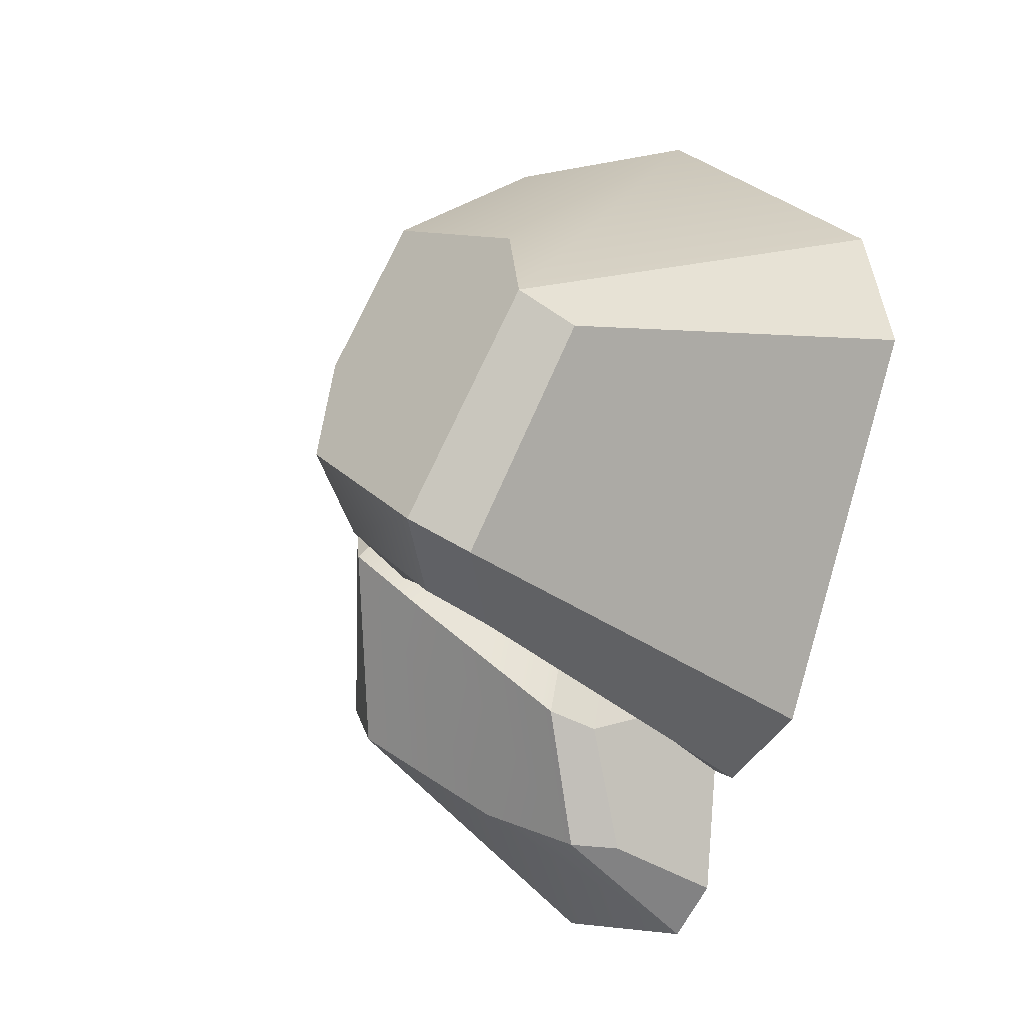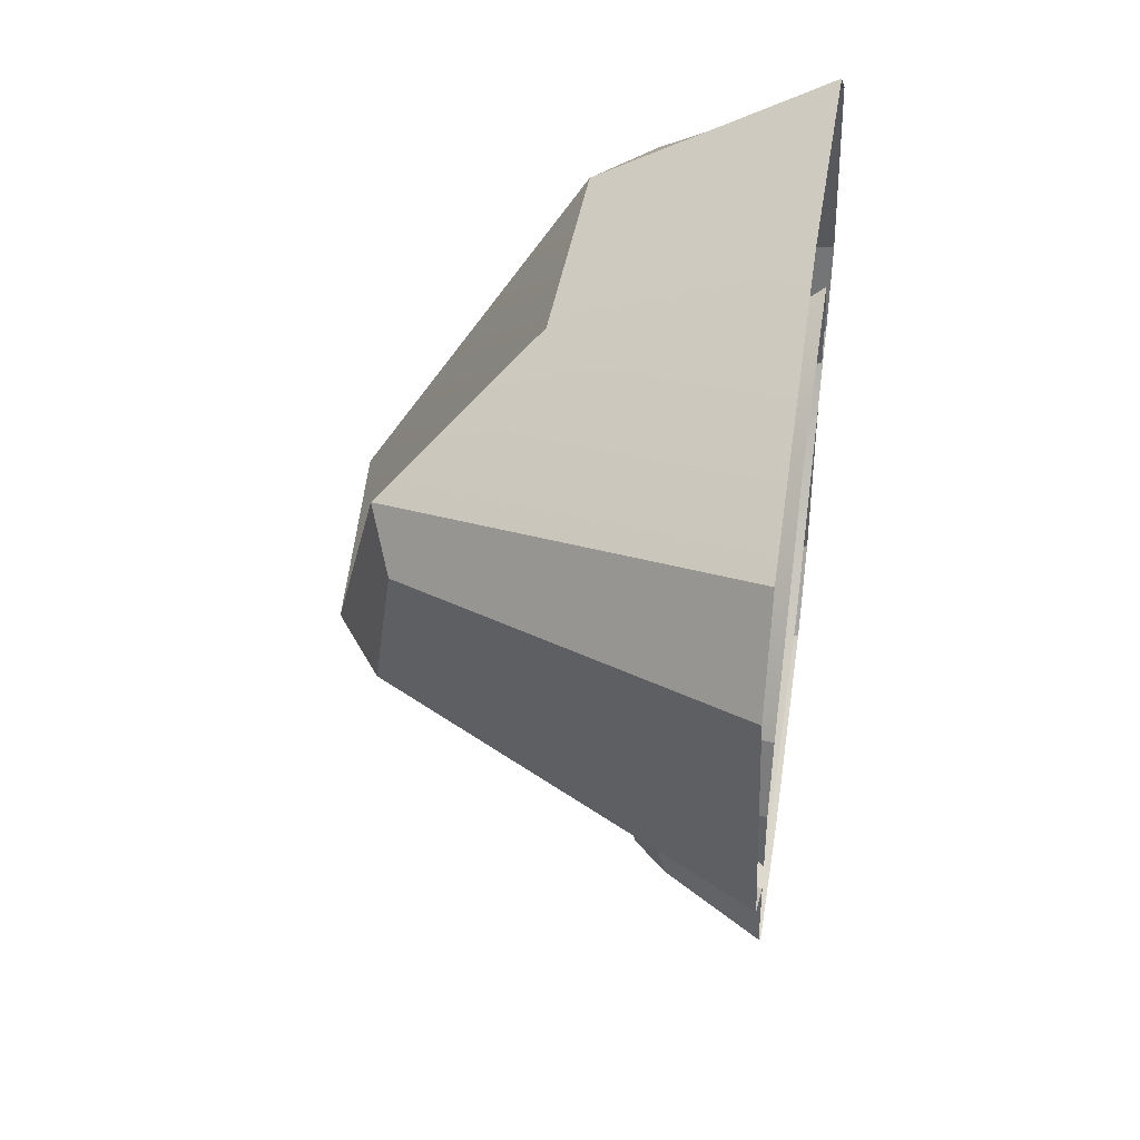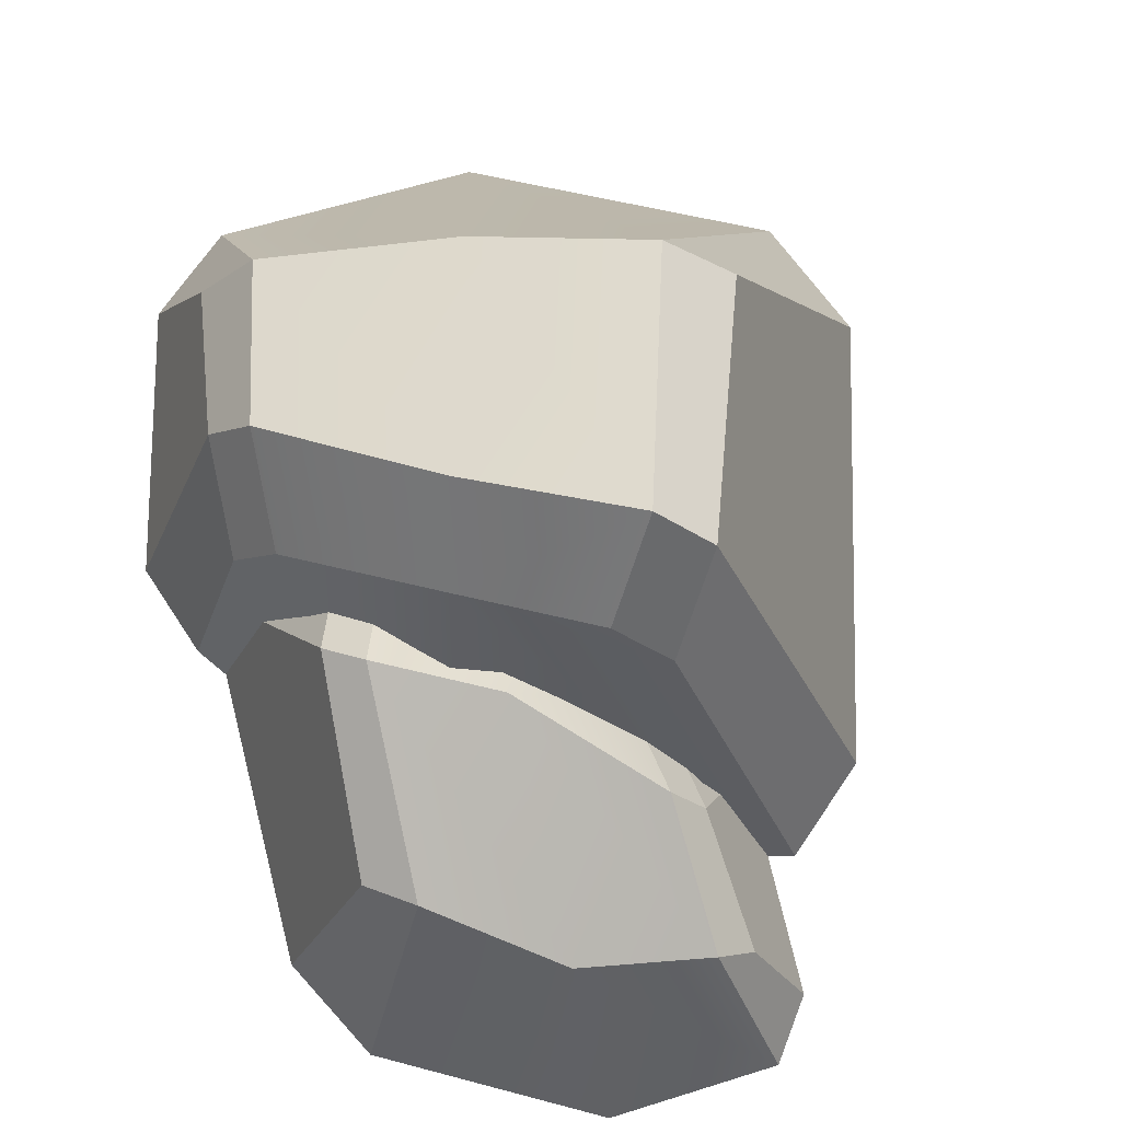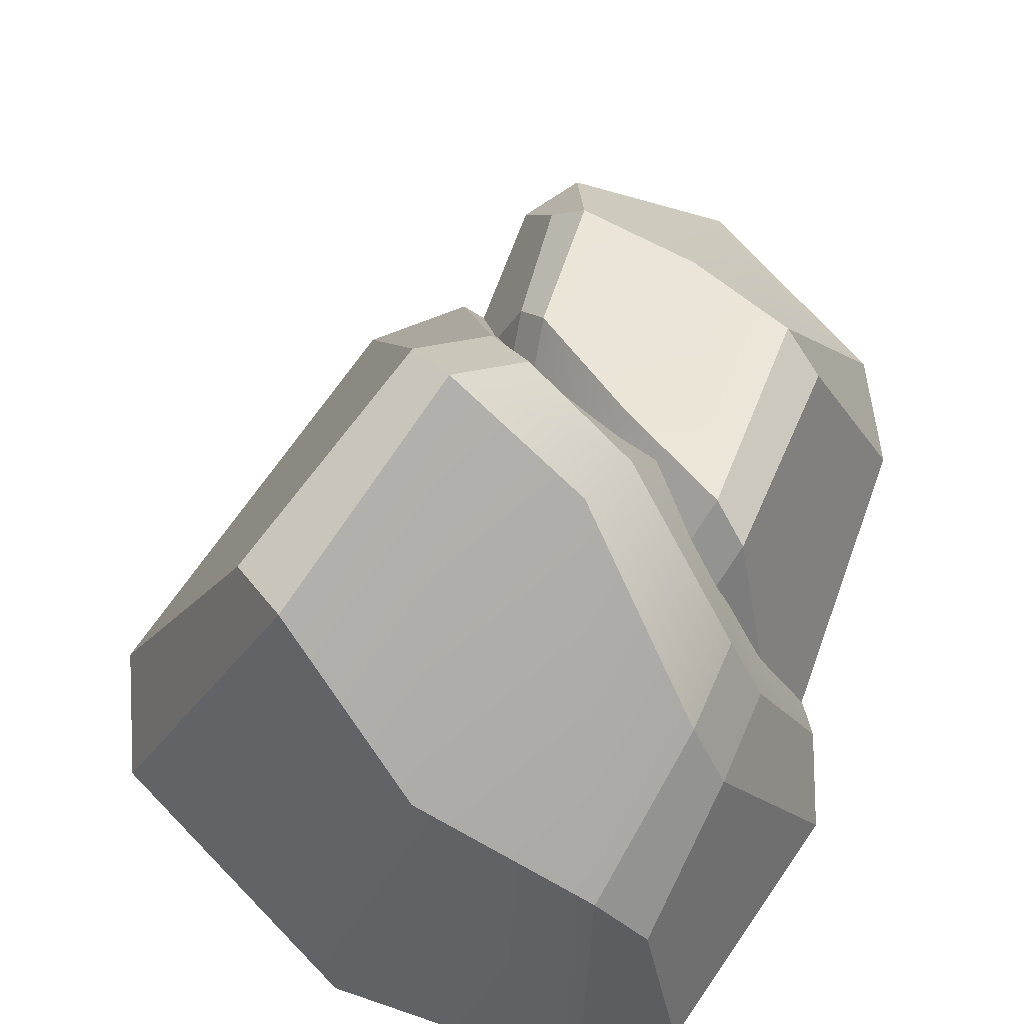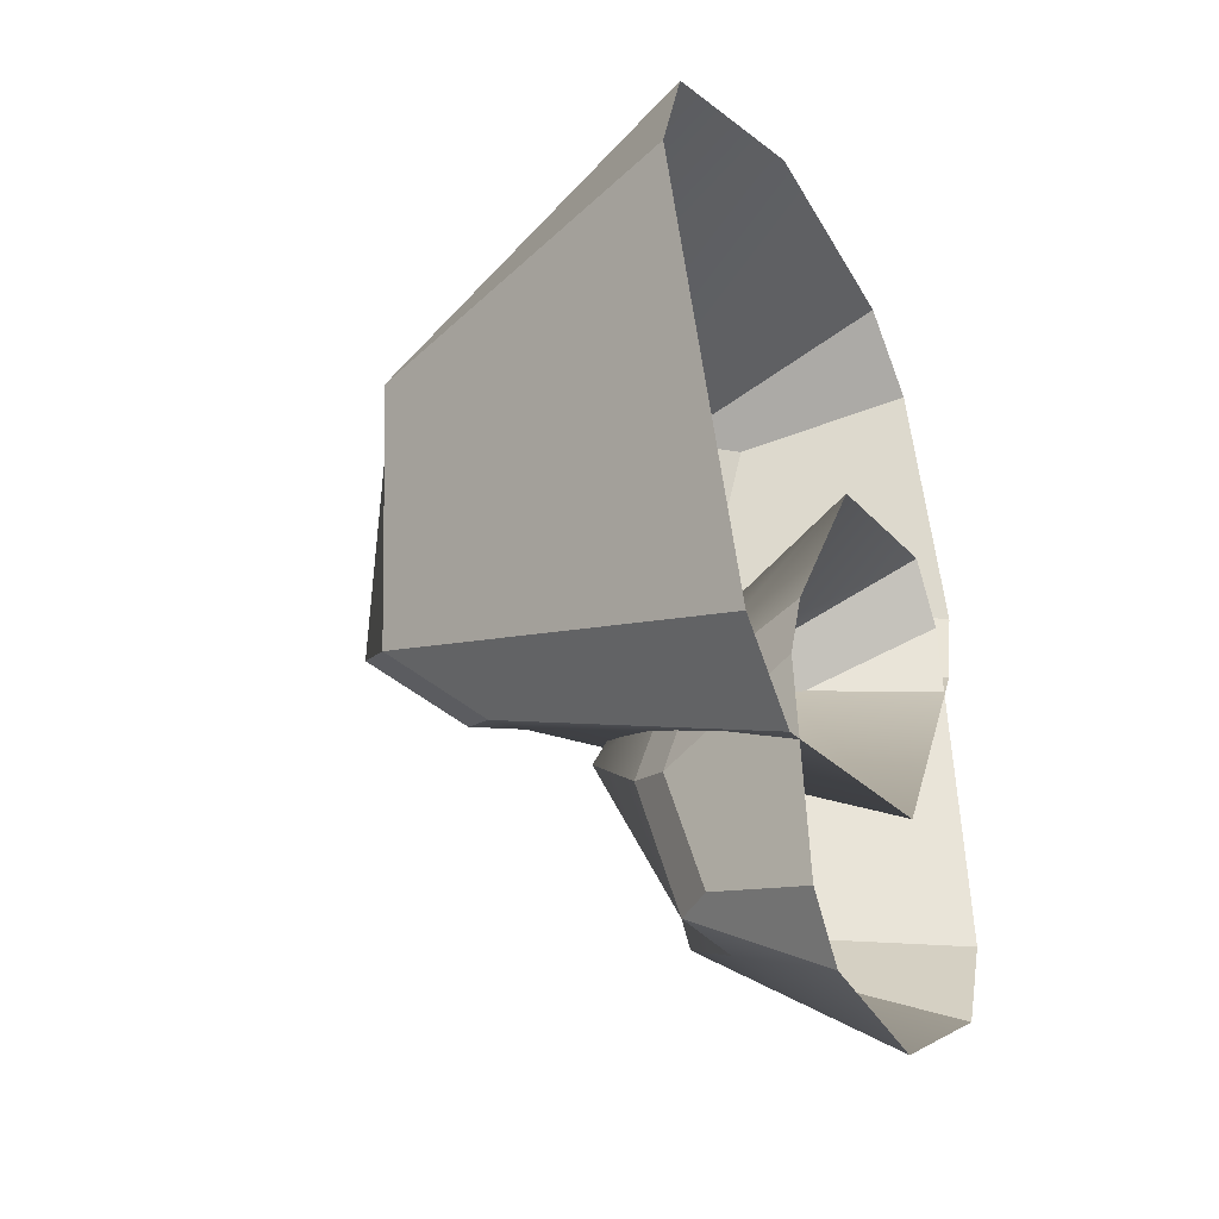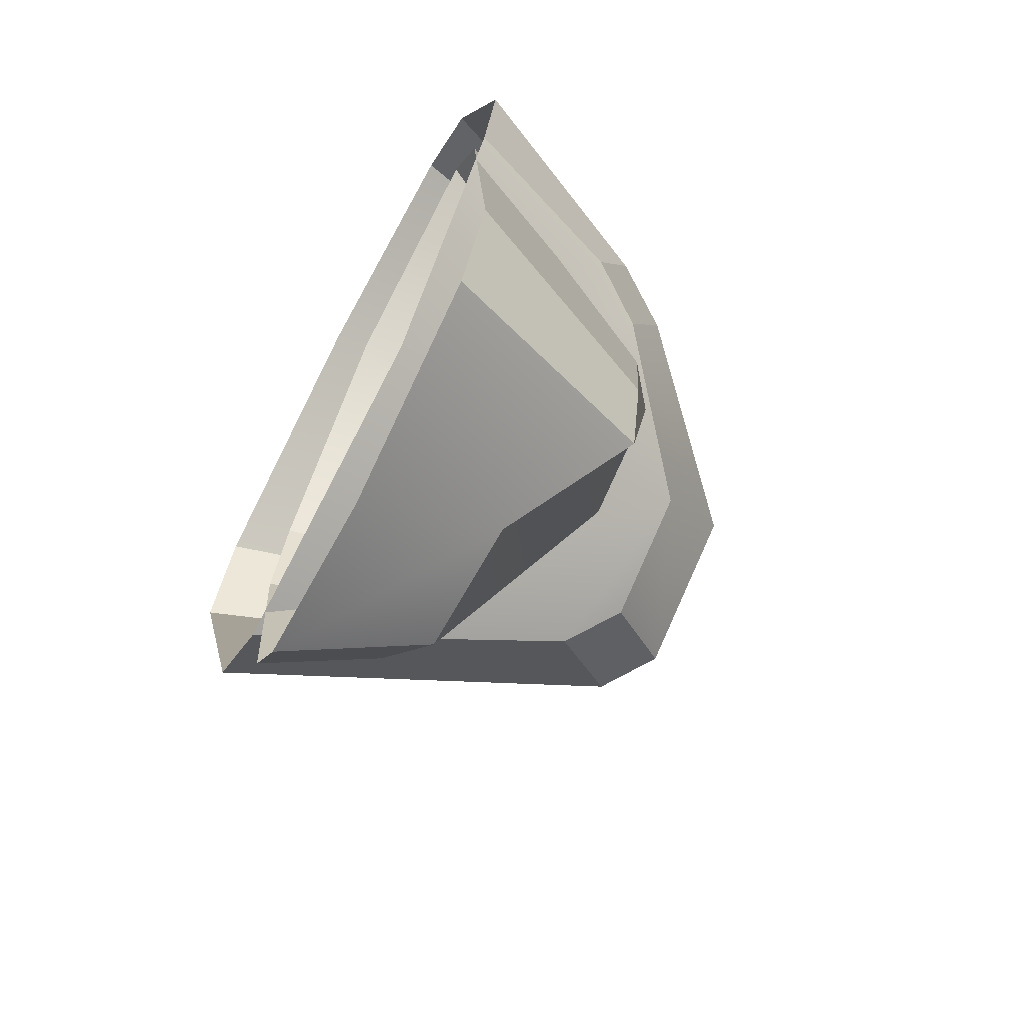
<metadata>
{"format":"obj","ext":"obj","renderer":"f3d","projection":"perspective","resolution":1024,"background":"white","views":[{"elev":-7.6,"azim":-135.9,"up":"+Z"},{"elev":41.5,"azim":-80.6,"up":"+Z"},{"elev":77.1,"azim":160.7,"up":"+Y"},{"elev":70.3,"azim":14.7,"up":"+Y"},{"elev":-38.3,"azim":-64.7,"up":"+Z"},{"elev":-66.7,"azim":61.0,"up":"+Z"}]}
</metadata>
<code>
o coniferous_rock_Cube.019
v -0.7388 2.879 2.229
v -1.303 0.00035 3.965
v 1.528 0.00035 -3.723
v 0.7047 4.324 -1.734
v 0.3749 5.272 -0.8464
v 3.485 0.00035 -0.4852
v 3.763 0.00035 0.6097
v -3.138 0.00035 -4.167
v -2.121 0.00035 -4.921
v 2.113 2.044 2.855
v 1.468 2.755 2.771
v 2.703 0.00035 3.5
v 1.707 0.00035 4.181
v 2.229 2.934 -0.4415
v 2.696 2.193 -0.1714
v 2.05 3.503 0.793
v 2.51 2.746 1.076
v -3.12 4.198 0.4666
v -2.483 4.51 0.965
v -4.406 0.00035 2.094
v -4.886 0.00035 0.6696
v -1.214 3.781 -3.02
v -0.6747 4.324 -2.594
v -1.893 4.749 -2.243
v -1.354 5.295 -1.829
v 0.7039 1.828 -5.415
v 0.8075 0.01211 -6.95
v 0.1381 0.01211 -0.1386
v 0.3689 2.739 -1.905
v 0.4482 3.337 -2.691
v -1.588 0.01211 -2.889
v -1.926 0.01211 -3.834
v 3.178 0.01211 0.07302
v 2.641 0.01211 0.7688
v -1.206 1.301 -5.854
v -0.7827 1.749 -5.805
v -1.678 0.01211 -6.394
v -1.143 0.01211 -7.025
v -0.7936 1.863 -2.975
v -1.131 1.395 -3.193
v -0.8617 2.222 -4.058
v -1.196 1.744 -4.287
v 2.482 2.66 -3.967
v 2.003 2.857 -4.378
v 3.062 0.01211 -5.435
v 3.578 0.01211 -4.211
v 1.782 2.397 -0.8551
v 1.375 2.739 -1.206
v 2.1 3.008 -1.558
v 1.695 3.352 -1.898
f 5 1 11 16
f 22 9 8 24
f 13 11 1 2
f 21 18 24 8
f 1 5 25 19
f 3 4 14 15 6
f 4 3 9 22 23
f 5 16 14 4
f 25 5 4 23
f 17 7 6 15
f 12 10 11 13
f 17 15 14 16
f 10 17 16 11
f 7 17 10 12
f 18 21 20 19
f 22 24 25 23
f 24 18 19 25
f 2 1 19 20
f 30 26 36 41
f 47 34 33 49
f 38 36 26 27
f 46 43 49 33
f 26 30 50 44
f 28 29 39 40 31
f 29 28 34 47 48
f 30 41 39 29
f 50 30 29 48
f 42 32 31 40
f 37 35 36 38
f 42 40 39 41
f 35 42 41 36
f 32 42 35 37
f 43 46 45 44
f 47 49 50 48
f 49 43 44 50
f 27 26 44 45

</code>
